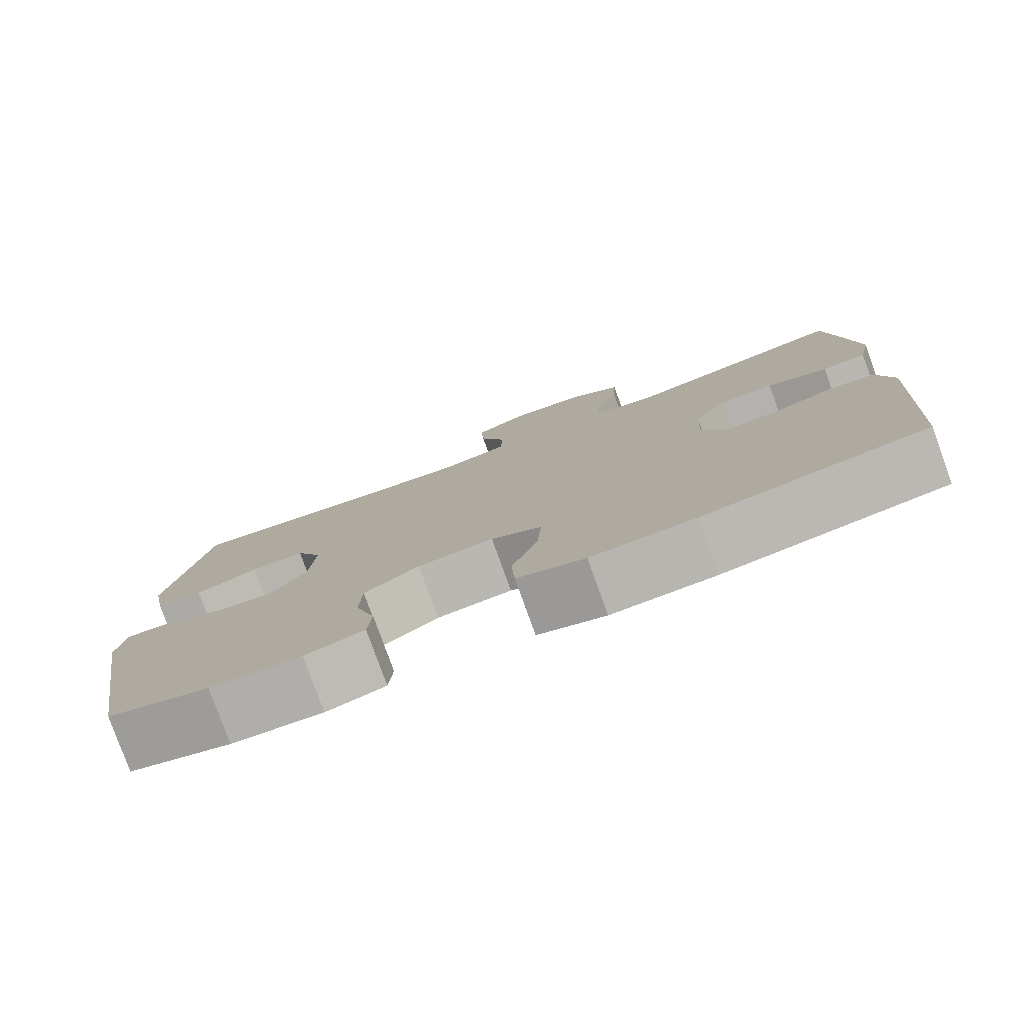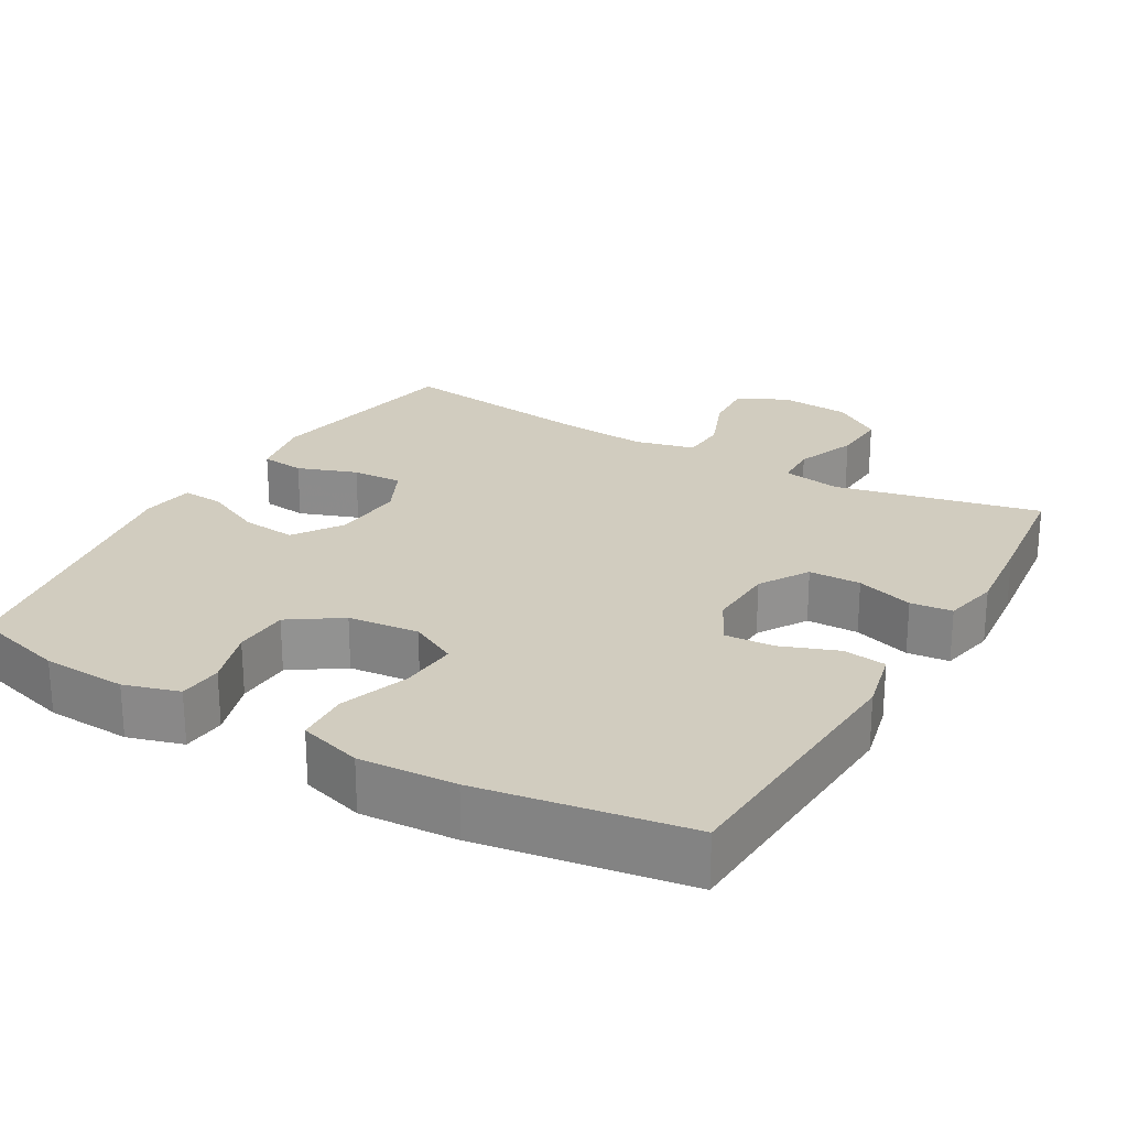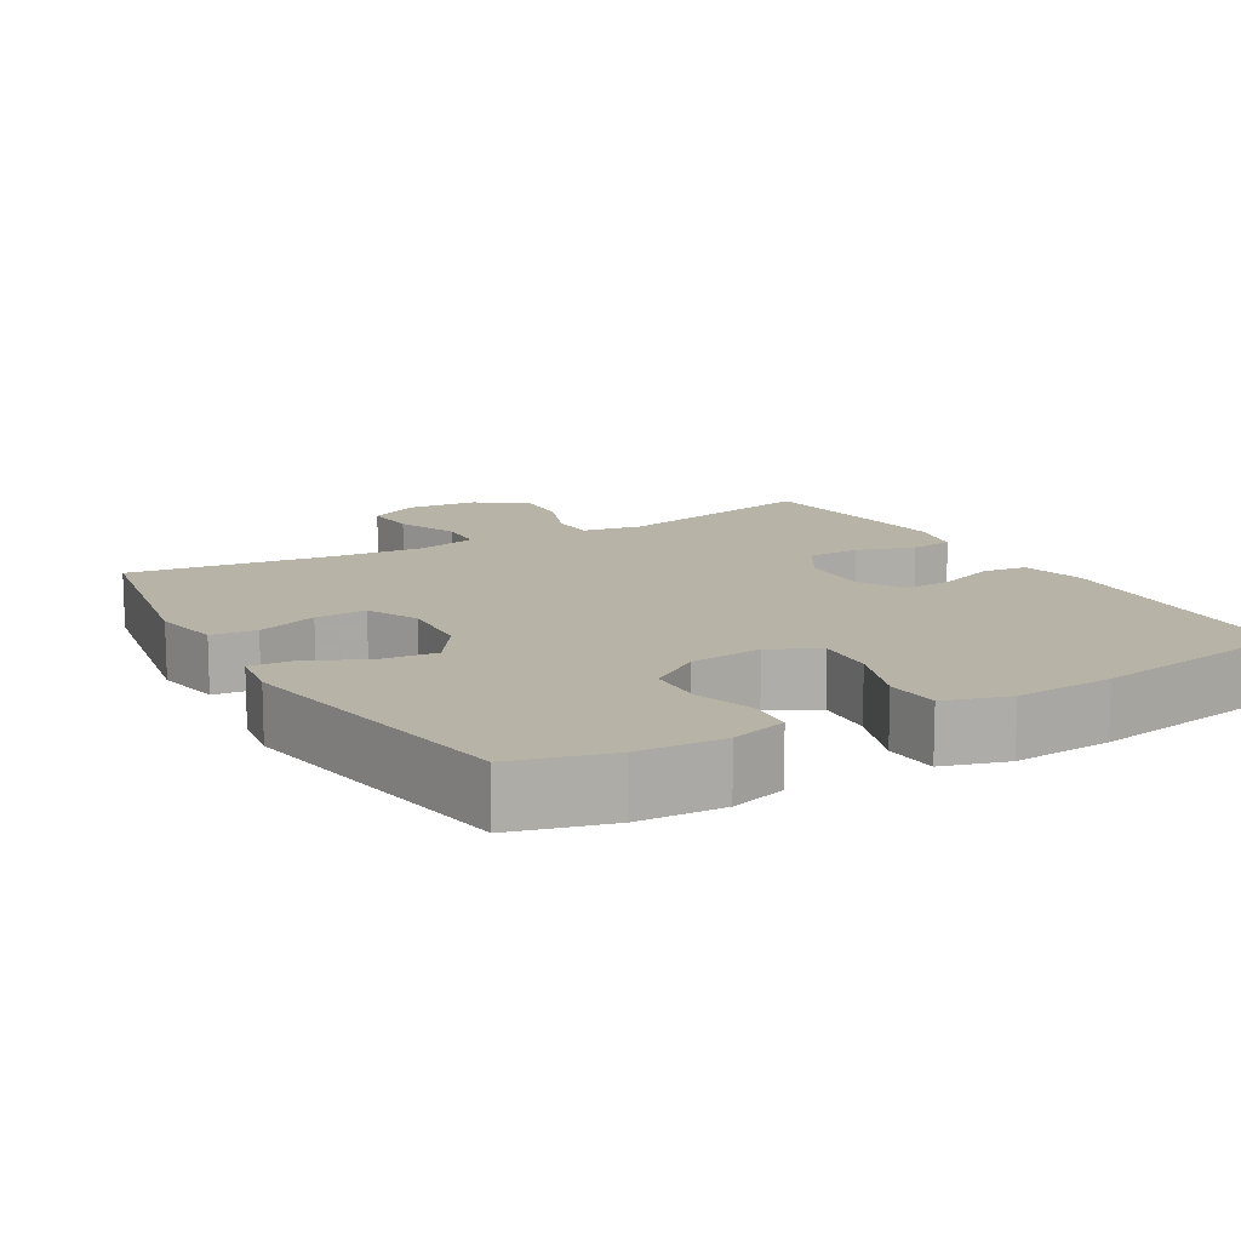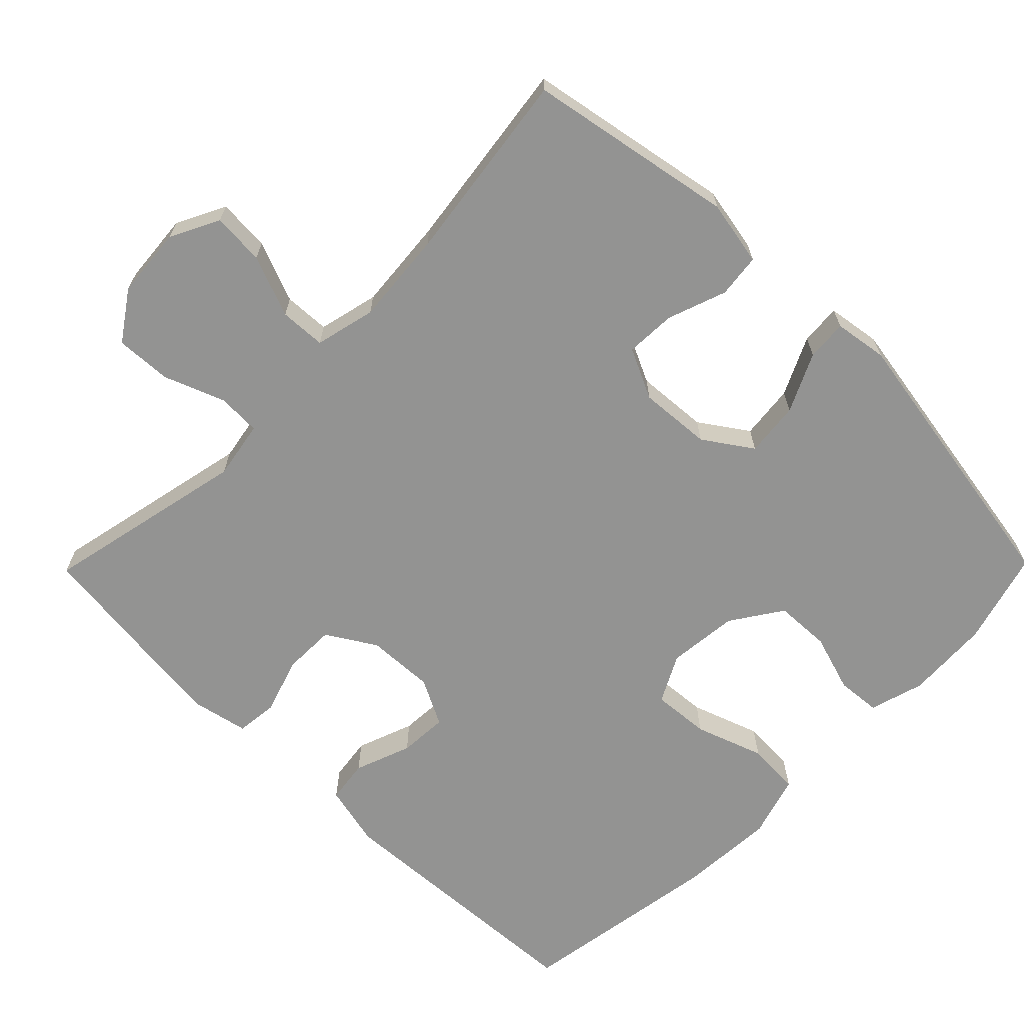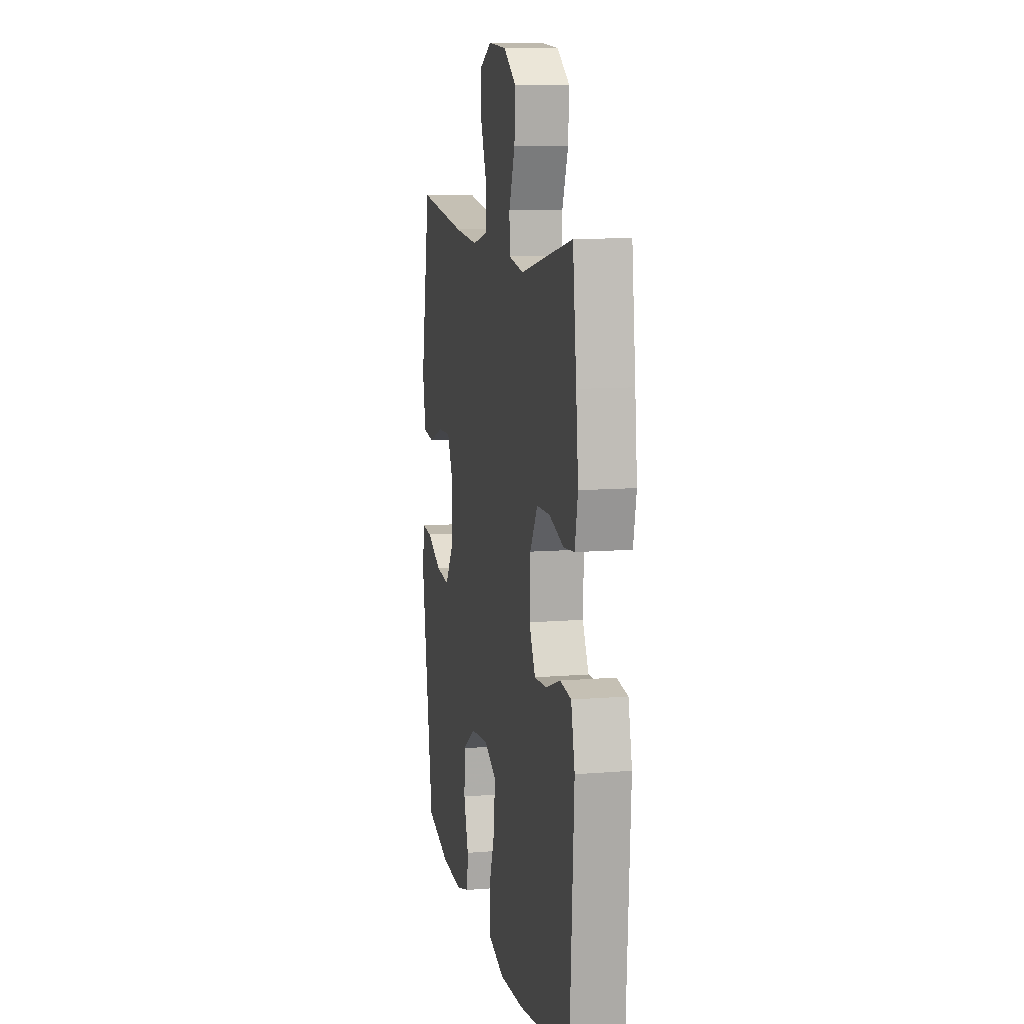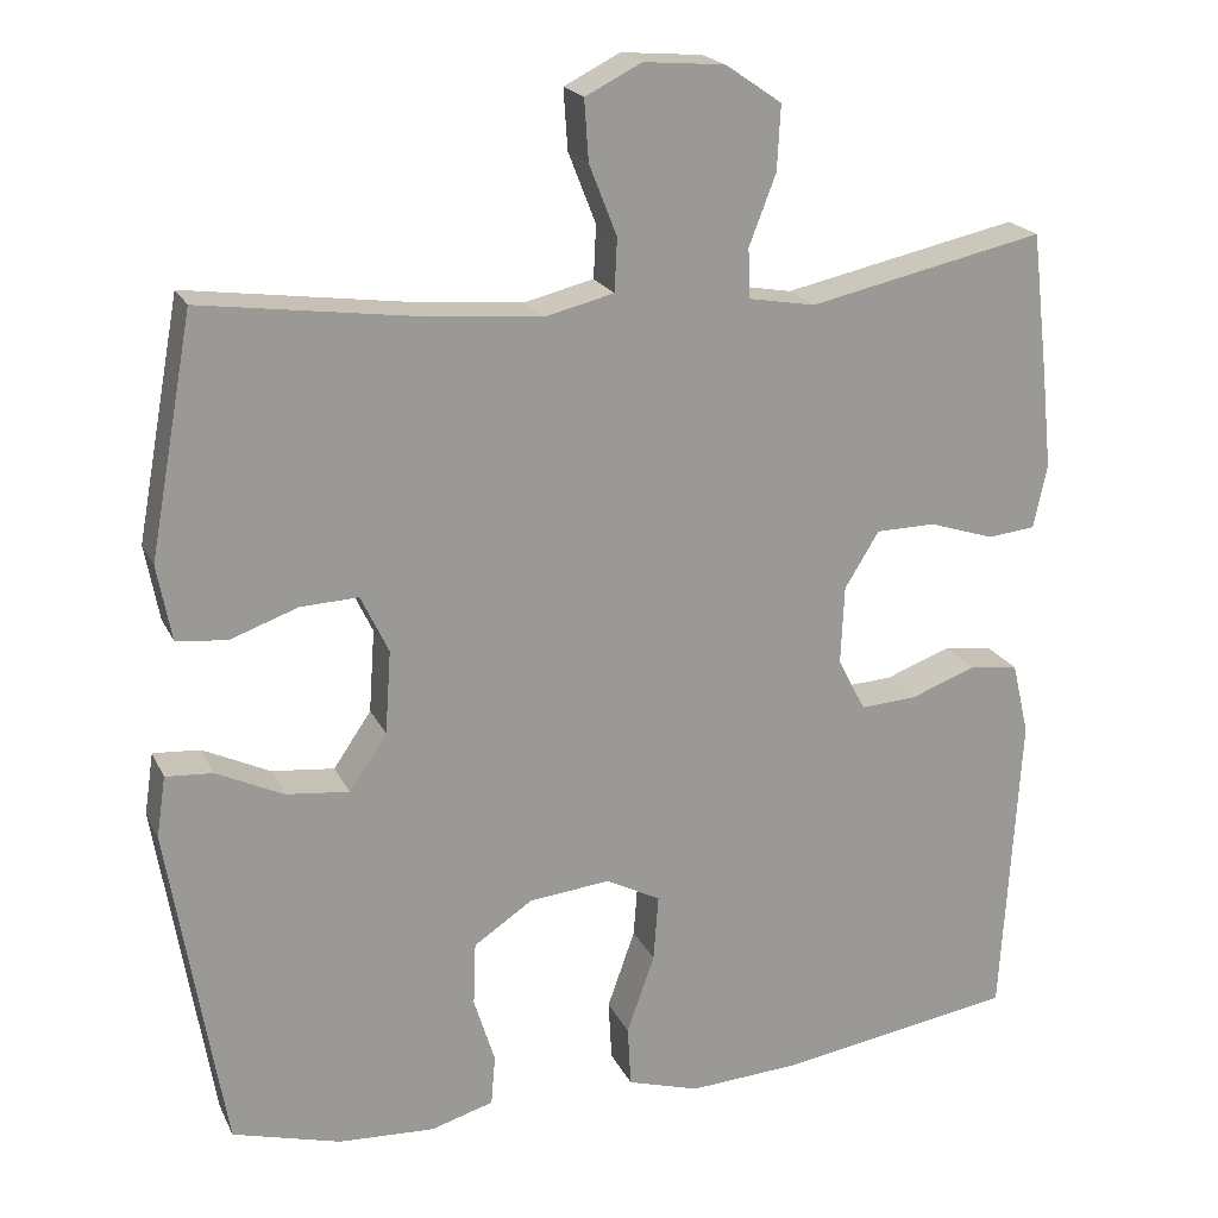
<metadata>
{"format":"obj","ext":"obj","renderer":"f3d","projection":"perspective","resolution":1024,"background":"white","views":[{"elev":-79.4,"azim":-160.2,"up":"+Z"},{"elev":24.1,"azim":-150.0,"up":"+Y"},{"elev":12.9,"azim":149.8,"up":"+Y"},{"elev":-66.7,"azim":45.5,"up":"+Y"},{"elev":10.6,"azim":-101.6,"up":"+Z"},{"elev":20.3,"azim":160.3,"up":"+Z"}]}
</metadata>
<code>
v -0.5 0.07 -0.5
v -0.522 0.07 -0.129
v -0.502 0.07 -0.043
v -0.443 0.07 -0.035
v -0.365 0.07 -0.064
v -0.298 0.07 -0.068
v -0.265 0.07 -0.004
v -0.269 0.07 0.089
v -0.31 0.07 0.156
v -0.381 0.07 0.157
v -0.459 0.07 0.132
v -0.516 0.07 0.138
v -0.532 0.07 0.214
v -0.52 0.07 0.33
v -0.5 0.07 0.5
v -0.219 0.07 0.439
v -0.139 0.07 0.453
v -0.137 0.07 0.512
v -0.169 0.07 0.595
v -0.173 0.07 0.672
v -0.106 0.07 0.718
v -0.009 0.07 0.726
v 0.058 0.07 0.692
v 0.053 0.07 0.62
v 0.02 0.07 0.536
v 0.023 0.07 0.473
v 0.106 0.07 0.453
v 0.234 0.07 0.464
v 0.5 0.07 0.5
v 0.552 0.07 0.216
v 0.535 0.07 0.126
v 0.475 0.07 0.119
v 0.394 0.07 0.148
v 0.325 0.07 0.151
v 0.292 0.07 0.082
v 0.299 0.07 -0.017
v 0.344 0.07 -0.083
v 0.419 0.07 -0.075
v 0.499 0.07 -0.037
v 0.555 0.07 -0.033
v 0.566 0.07 -0.106
v 0.5 0.07 -0.5
v 0.371 0.07 -0.536
v 0.256 0.07 -0.542
v 0.181 0.07 -0.52
v 0.176 0.07 -0.46
v 0.201 0.07 -0.38
v 0.198 0.07 -0.304
v 0.128 0.07 -0.257
v 0.031 0.07 -0.247
v -0.034 0.07 -0.281
v -0.028 0.07 -0.36
v 0.005 0.07 -0.454
v 0.001 0.07 -0.527
v -0.085 0.07 -0.553
v -0.217 0.07 -0.545
v -0.5 0 -0.5
v -0.522 0 -0.129
v -0.502 0 -0.043
v -0.443 0 -0.035
v -0.365 0 -0.064
v -0.298 0 -0.068
v -0.265 0 -0.004
v -0.269 0 0.089
v -0.31 0 0.156
v -0.381 0 0.157
v -0.459 0 0.132
v -0.516 0 0.138
v -0.532 0 0.214
v -0.52 0 0.33
v -0.5 0 0.5
v -0.219 0 0.439
v -0.139 0 0.453
v -0.137 0 0.512
v -0.169 0 0.595
v -0.173 0 0.672
v -0.106 0 0.718
v -0.009 0 0.726
v 0.058 0 0.692
v 0.053 0 0.62
v 0.02 0 0.536
v 0.023 0 0.473
v 0.106 0 0.453
v 0.234 0 0.464
v 0.5 0 0.5
v 0.552 0 0.216
v 0.535 0 0.126
v 0.475 0 0.119
v 0.394 0 0.148
v 0.325 0 0.151
v 0.292 0 0.082
v 0.299 0 -0.017
v 0.344 0 -0.083
v 0.419 0 -0.075
v 0.499 0 -0.037
v 0.555 0 -0.033
v 0.566 0 -0.106
v 0.5 0 -0.5
v 0.371 0 -0.536
v 0.256 0 -0.542
v 0.181 0 -0.52
v 0.176 0 -0.46
v 0.201 0 -0.38
v 0.198 0 -0.304
v 0.128 0 -0.257
v 0.031 0 -0.247
v -0.034 0 -0.281
v -0.028 0 -0.36
v 0.005 0 -0.454
v 0.001 0 -0.527
v -0.085 0 -0.553
v -0.217 0 -0.545
f 3 4 5
f 2 3 5
f 1 2 5
f 56 1 5
f 55 56 5
f 54 55 5
f 53 54 5
f 52 53 5
f 51 52 5 6
f 50 51 6 7
f 49 50 7 8
f 48 49 8 9
f 45 46 47
f 44 45 47
f 43 44 47
f 42 43 47
f 41 42 47
f 40 41 47
f 39 40 47
f 38 39 47
f 37 38 47 48
f 36 37 48 9
f 31 32 33
f 30 31 33
f 29 30 33
f 28 29 33
f 27 28 33 34
f 26 27 34 35
f 23 24 25
f 22 23 25
f 21 22 25
f 20 21 25
f 19 20 25
f 18 19 25
f 17 18 25 26
f 35 36 9
f 26 35 9
f 17 26 9
f 16 17 9
f 14 15 16
f 13 14 16
f 12 13 16
f 11 12 16
f 10 11 16
f 9 10 16
f 61 60 59
f 61 59 58
f 61 58 57
f 61 57 112
f 61 112 111
f 61 111 110
f 61 110 109
f 61 109 108
f 62 61 108 107
f 63 62 107 106
f 64 63 106 105
f 65 64 105 104
f 103 102 101
f 103 101 100
f 103 100 99
f 103 99 98
f 103 98 97
f 103 97 96
f 103 96 95
f 103 95 94
f 104 103 94 93
f 65 104 93 92
f 89 88 87
f 89 87 86
f 89 86 85
f 89 85 84
f 90 89 84 83
f 91 90 83 82
f 81 80 79
f 81 79 78
f 81 78 77
f 81 77 76
f 81 76 75
f 81 75 74
f 82 81 74 73
f 65 92 91
f 65 91 82
f 65 82 73
f 65 73 72
f 72 71 70
f 72 70 69
f 72 69 68
f 72 68 67
f 72 67 66
f 72 66 65
f 1 57 58 2
f 2 58 59 3
f 3 59 60 4
f 4 60 61 5
f 5 61 62 6
f 6 62 63 7
f 7 63 64 8
f 8 64 65 9
f 9 65 66 10
f 10 66 67 11
f 11 67 68 12
f 12 68 69 13
f 13 69 70 14
f 14 70 71 15
f 15 71 72 16
f 16 72 73 17
f 17 73 74 18
f 18 74 75 19
f 19 75 76 20
f 20 76 77 21
f 21 77 78 22
f 22 78 79 23
f 23 79 80 24
f 24 80 81 25
f 25 81 82 26
f 26 82 83 27
f 27 83 84 28
f 28 84 85 29
f 29 85 86 30
f 30 86 87 31
f 31 87 88 32
f 32 88 89 33
f 33 89 90 34
f 34 90 91 35
f 35 91 92 36
f 36 92 93 37
f 37 93 94 38
f 38 94 95 39
f 39 95 96 40
f 40 96 97 41
f 41 97 98 42
f 42 98 99 43
f 43 99 100 44
f 44 100 101 45
f 45 101 102 46
f 46 102 103 47
f 47 103 104 48
f 48 104 105 49
f 49 105 106 50
f 50 106 107 51
f 51 107 108 52
f 52 108 109 53
f 53 109 110 54
f 54 110 111 55
f 55 111 112 56
f 56 112 57 1

</code>
